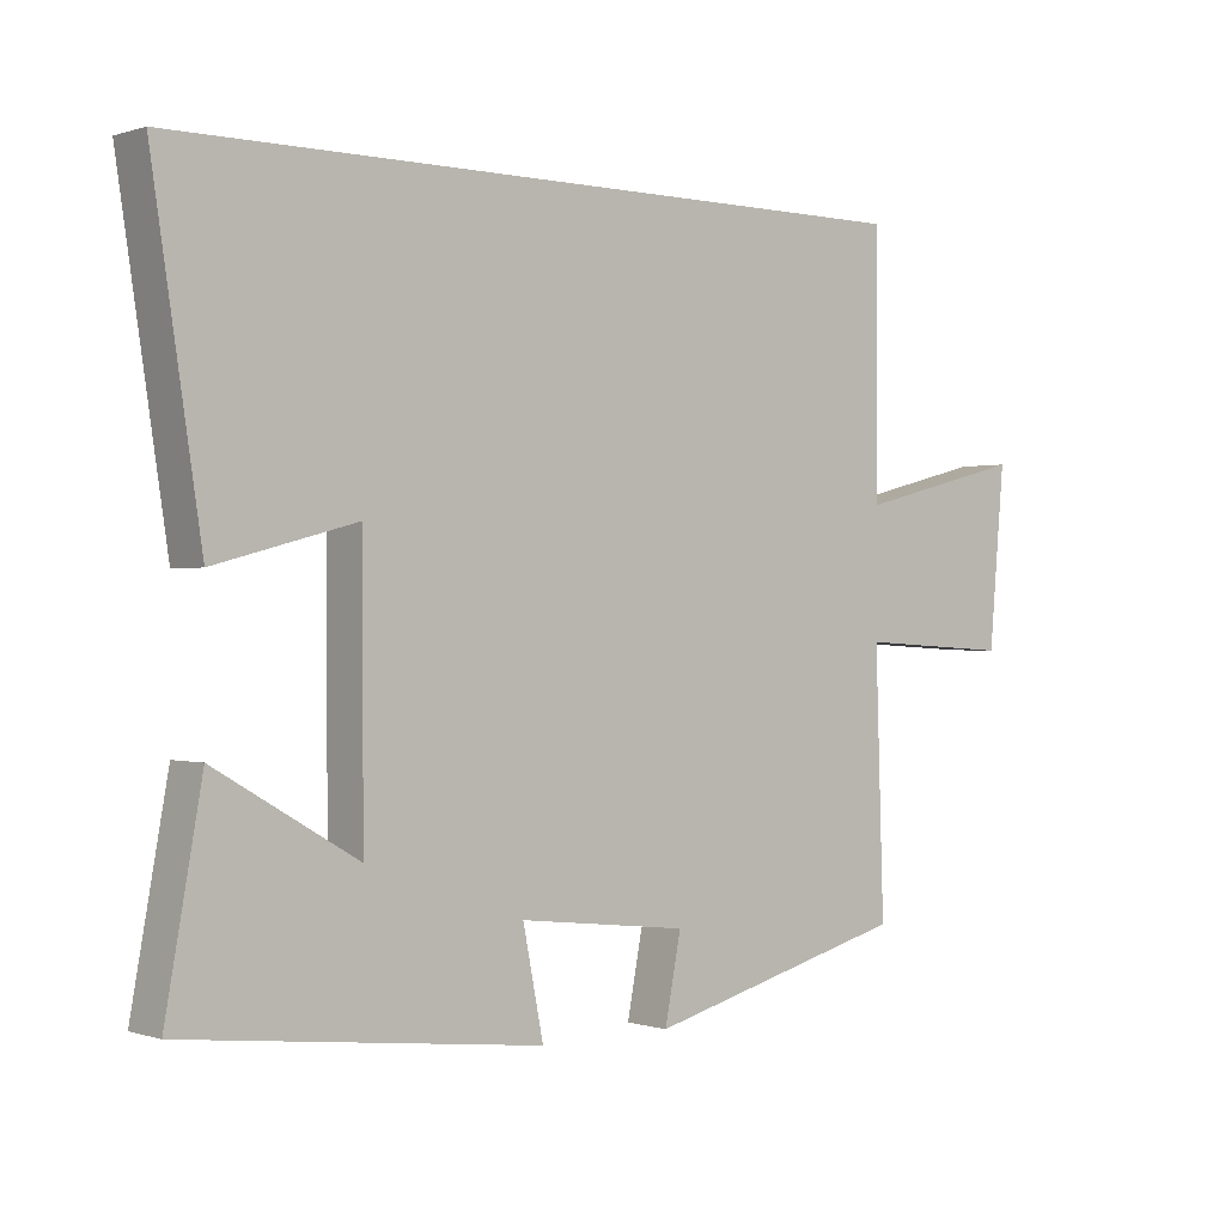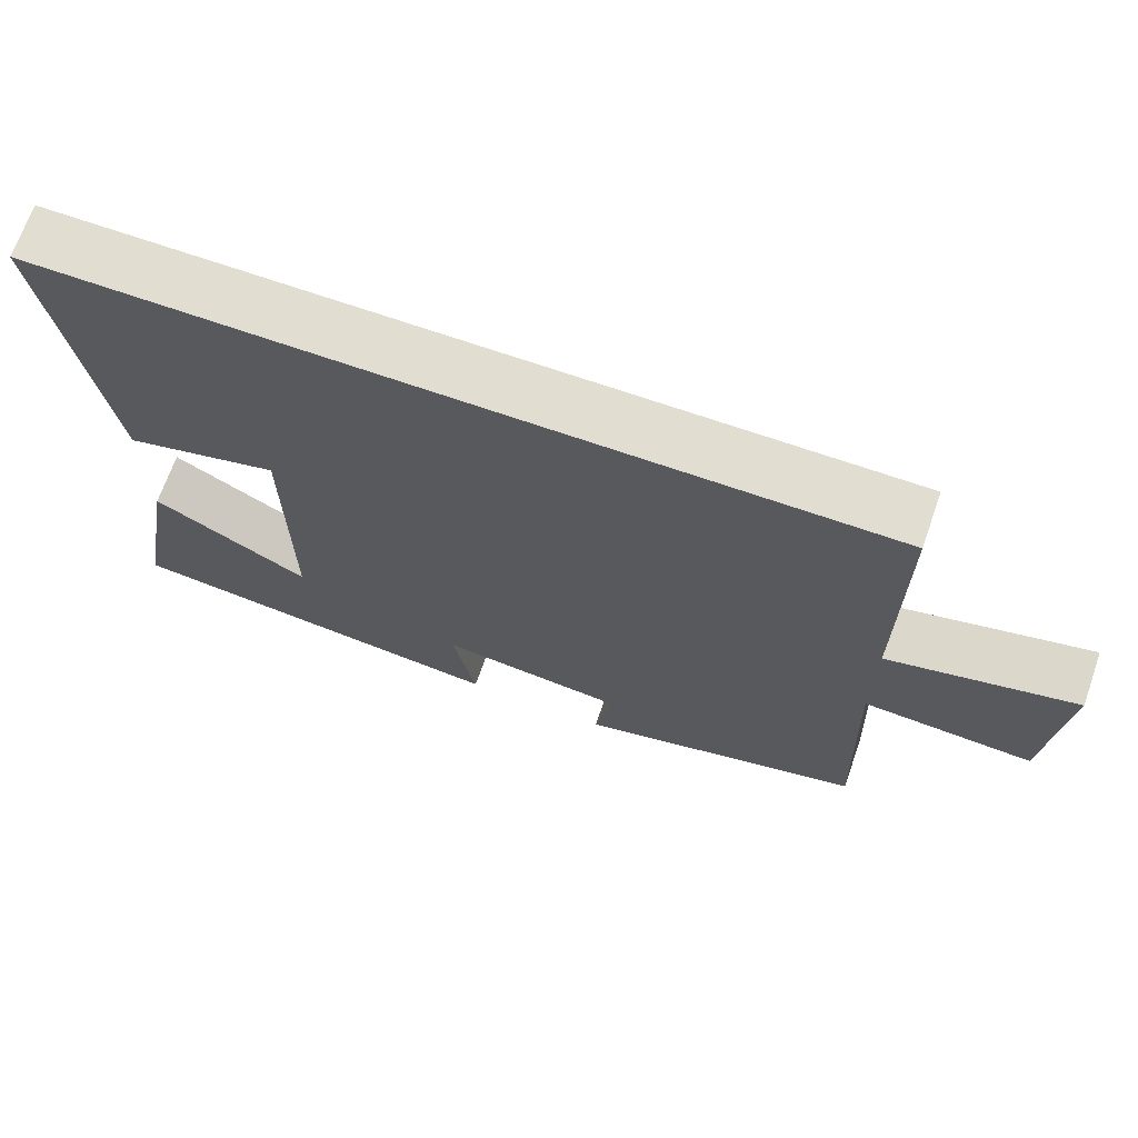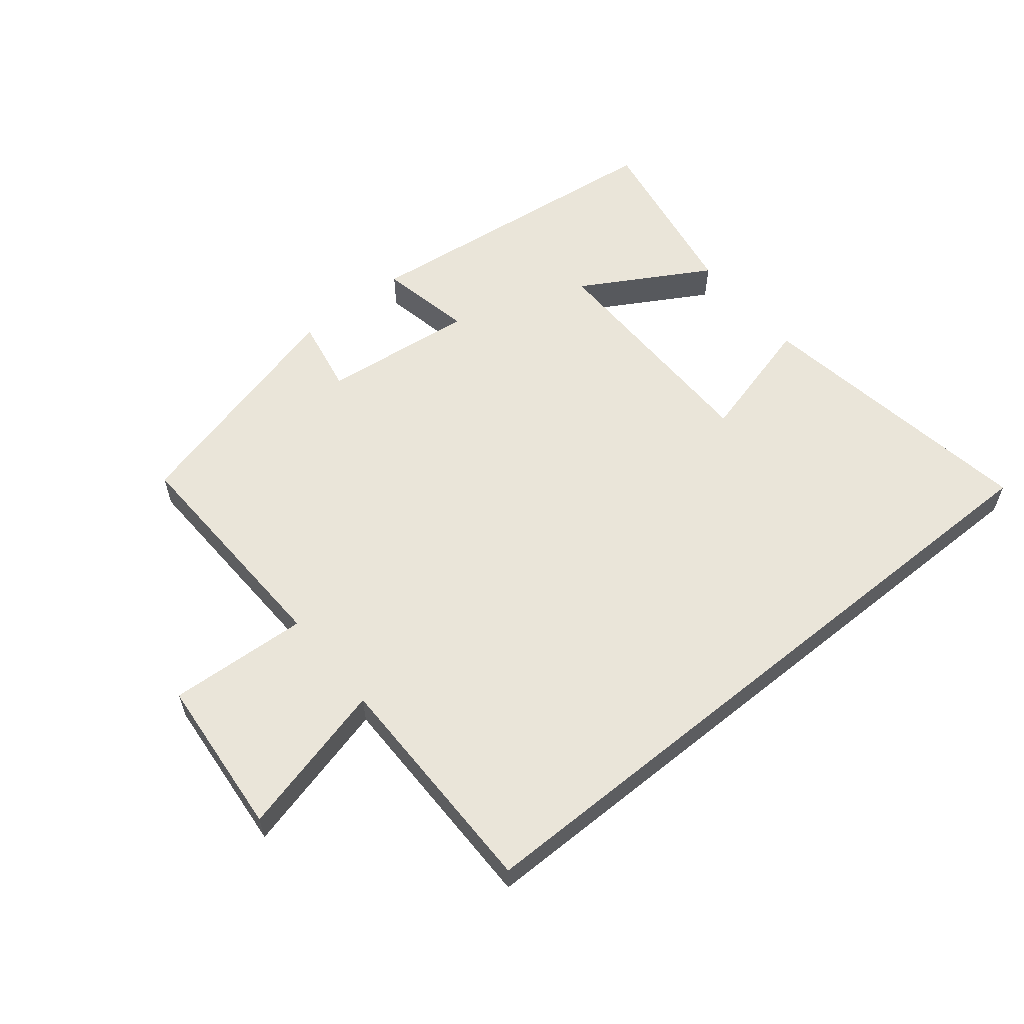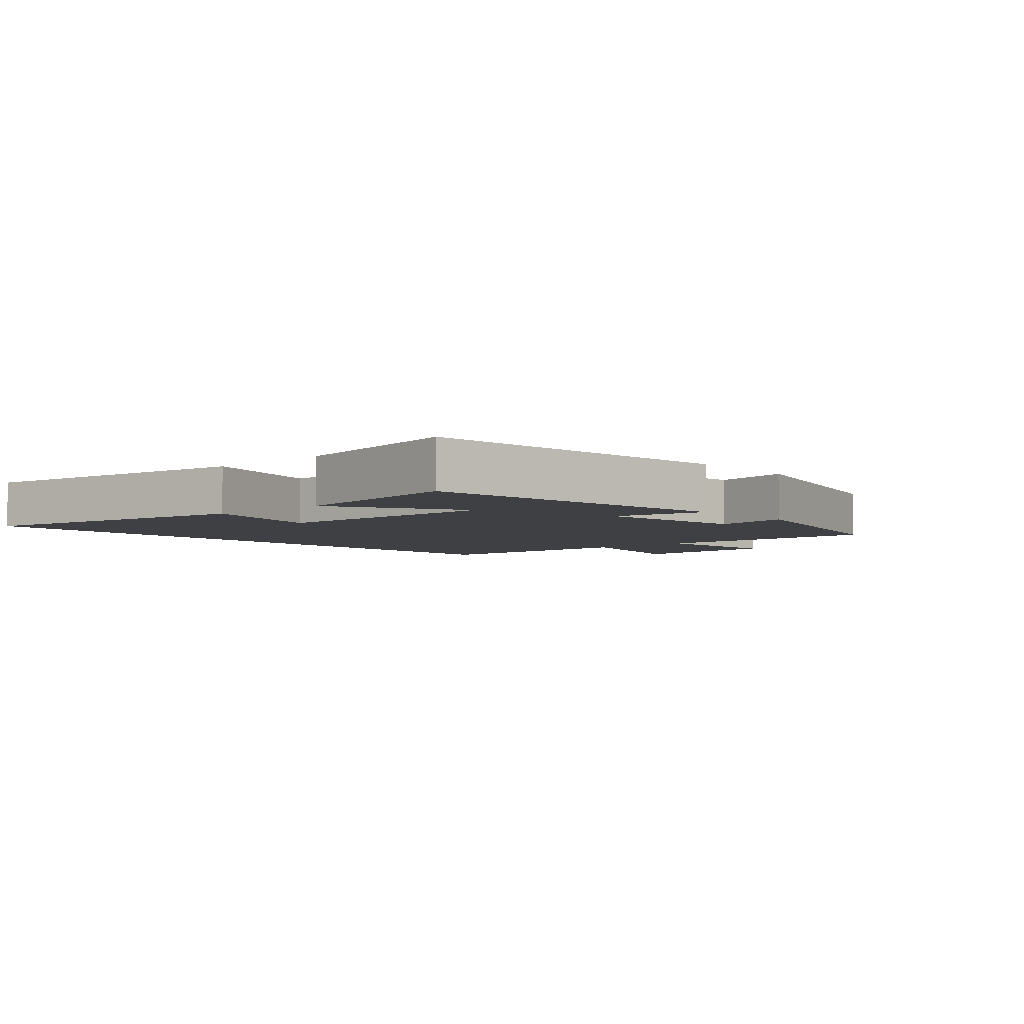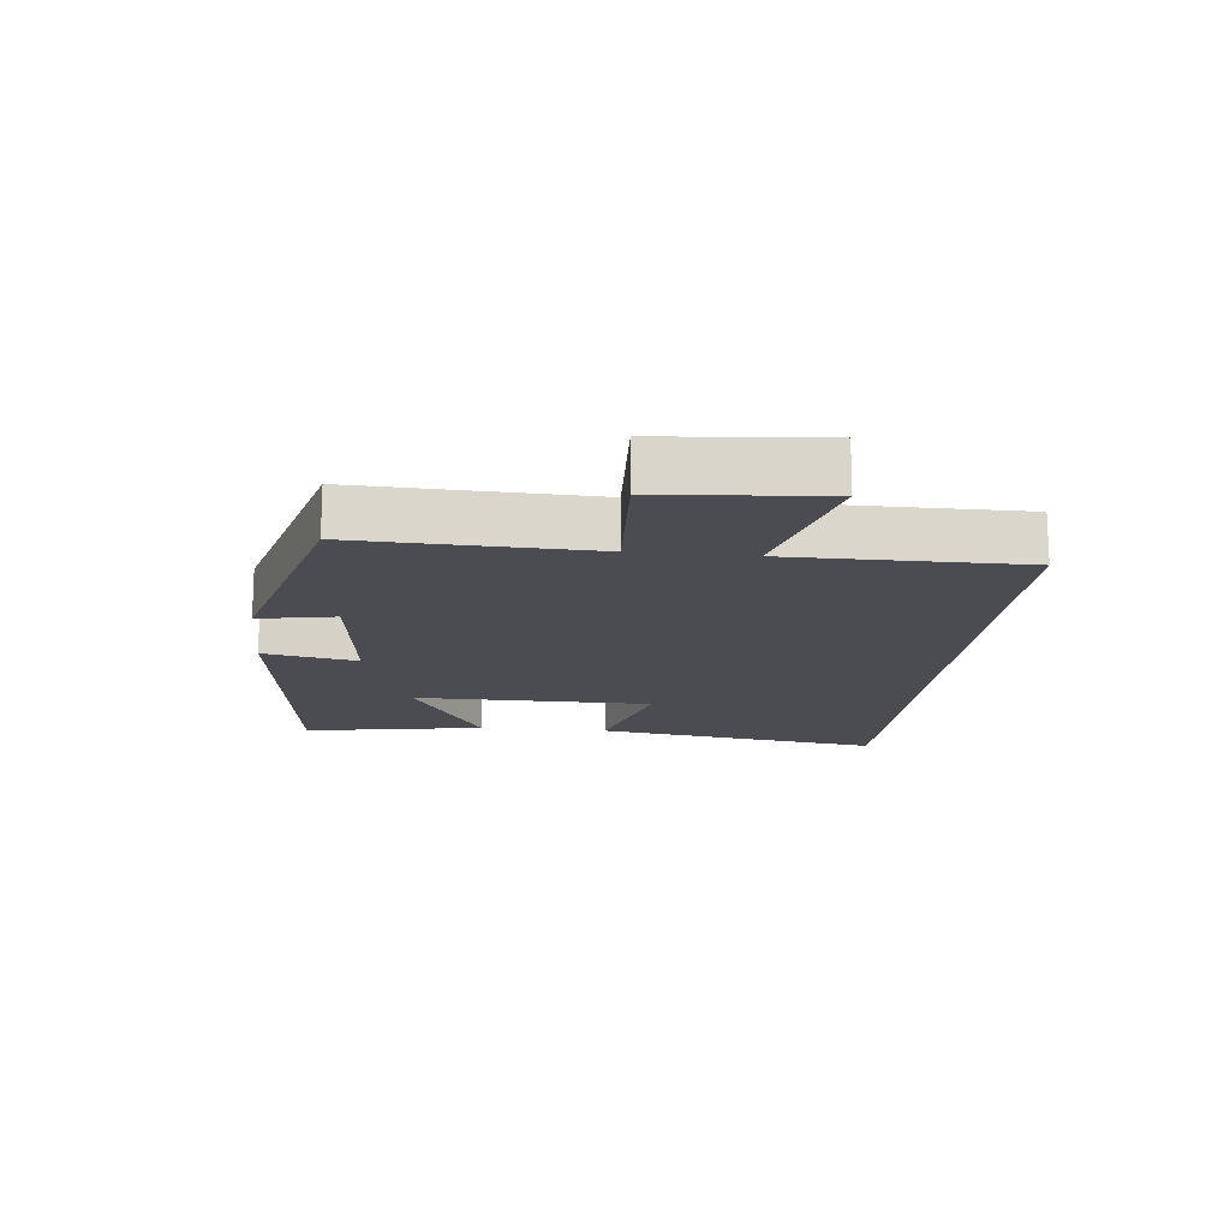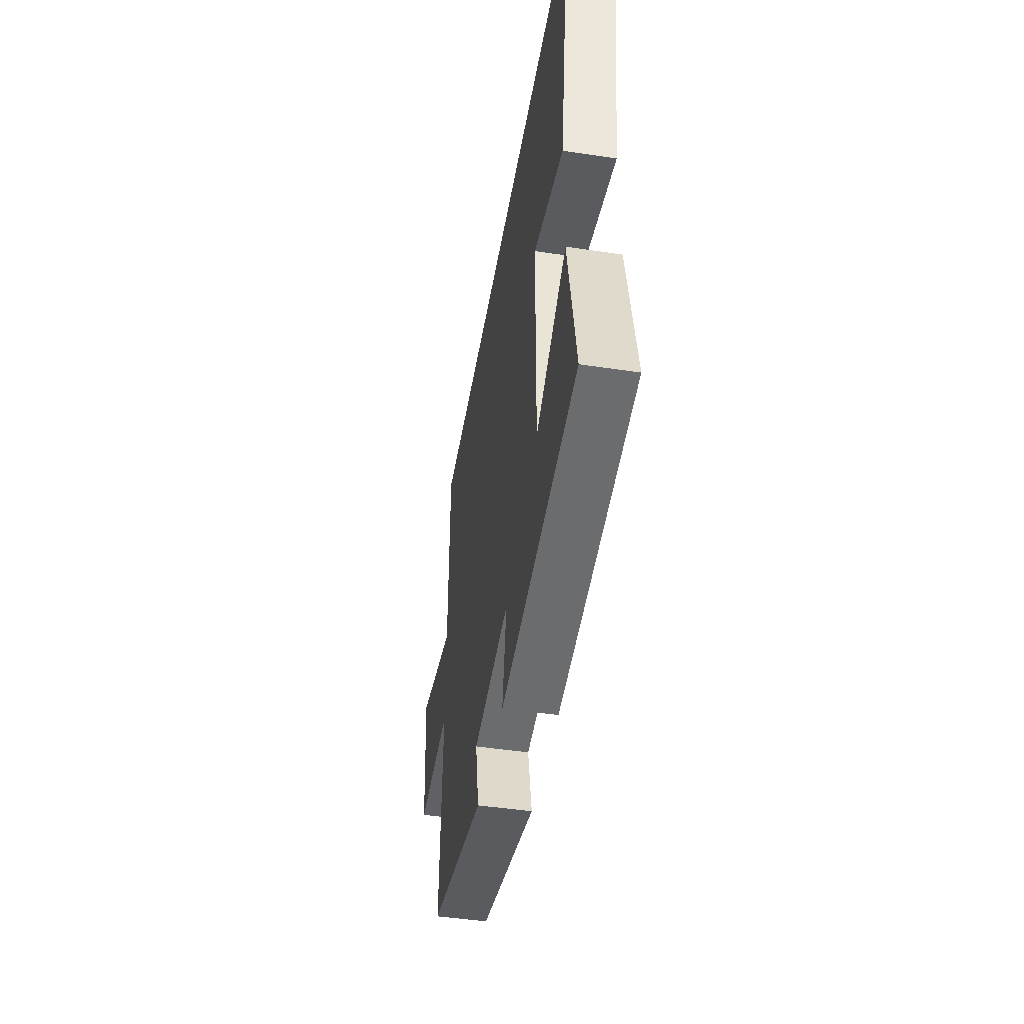
<metadata>
{"format":"obj","ext":"obj","renderer":"f3d","projection":"perspective","resolution":1024,"background":"white","views":[{"elev":0.0,"azim":140.0,"up":"+Z"},{"elev":68.8,"azim":-160.7,"up":"+Z"},{"elev":58.2,"azim":-39.2,"up":"+Y"},{"elev":-4.6,"azim":131.9,"up":"+Y"},{"elev":-15.5,"azim":-96.2,"up":"+Y"},{"elev":-46.9,"azim":80.3,"up":"+Z"}]}
</metadata>
<code>
v -0.501 0.07 0.5
v 0.569 0.07 0.5
v 0.5 0.07 0.047
v 0.301 0.07 0.1
v 0.299 0.07 -0.274
v 0.5 0.07 -0.157
v 0.551 0.07 -0.441
v 0.048 0.07 -0.5
v 0.077 0.07 -0.353
v -0.163 0.07 -0.381
v -0.14 0.07 -0.5
v -0.512 0.07 -0.402
v -0.5 0.07 -0.038
v -0.719 0.07 -0.051
v -0.741 0.07 0.199
v -0.5 0.07 0.138
v -0.501 0 0.5
v 0.569 0 0.5
v 0.5 0 0.047
v 0.301 0 0.1
v 0.299 0 -0.274
v 0.5 0 -0.157
v 0.551 0 -0.441
v 0.048 0 -0.5
v 0.077 0 -0.353
v -0.163 0 -0.381
v -0.14 0 -0.5
v -0.512 0 -0.402
v -0.5 0 -0.038
v -0.719 0 -0.051
v -0.741 0 0.199
v -0.5 0 0.138
f 13 14 15 16
f 10 11 12 13
f 9 10 13 16
f 7 8 9
f 5 6 7
f 5 7 9 16
f 1 2 3 4
f 1 4 5 16
f 32 31 30 29
f 29 28 27 26
f 32 29 26 25
f 25 24 23
f 23 22 21
f 32 25 23 21
f 20 19 18 17
f 32 21 20 17
f 1 17 18 2
f 2 18 19 3
f 3 19 20 4
f 4 20 21 5
f 5 21 22 6
f 6 22 23 7
f 7 23 24 8
f 8 24 25 9
f 9 25 26 10
f 10 26 27 11
f 11 27 28 12
f 12 28 29 13
f 13 29 30 14
f 14 30 31 15
f 15 31 32 16
f 16 32 17 1

</code>
